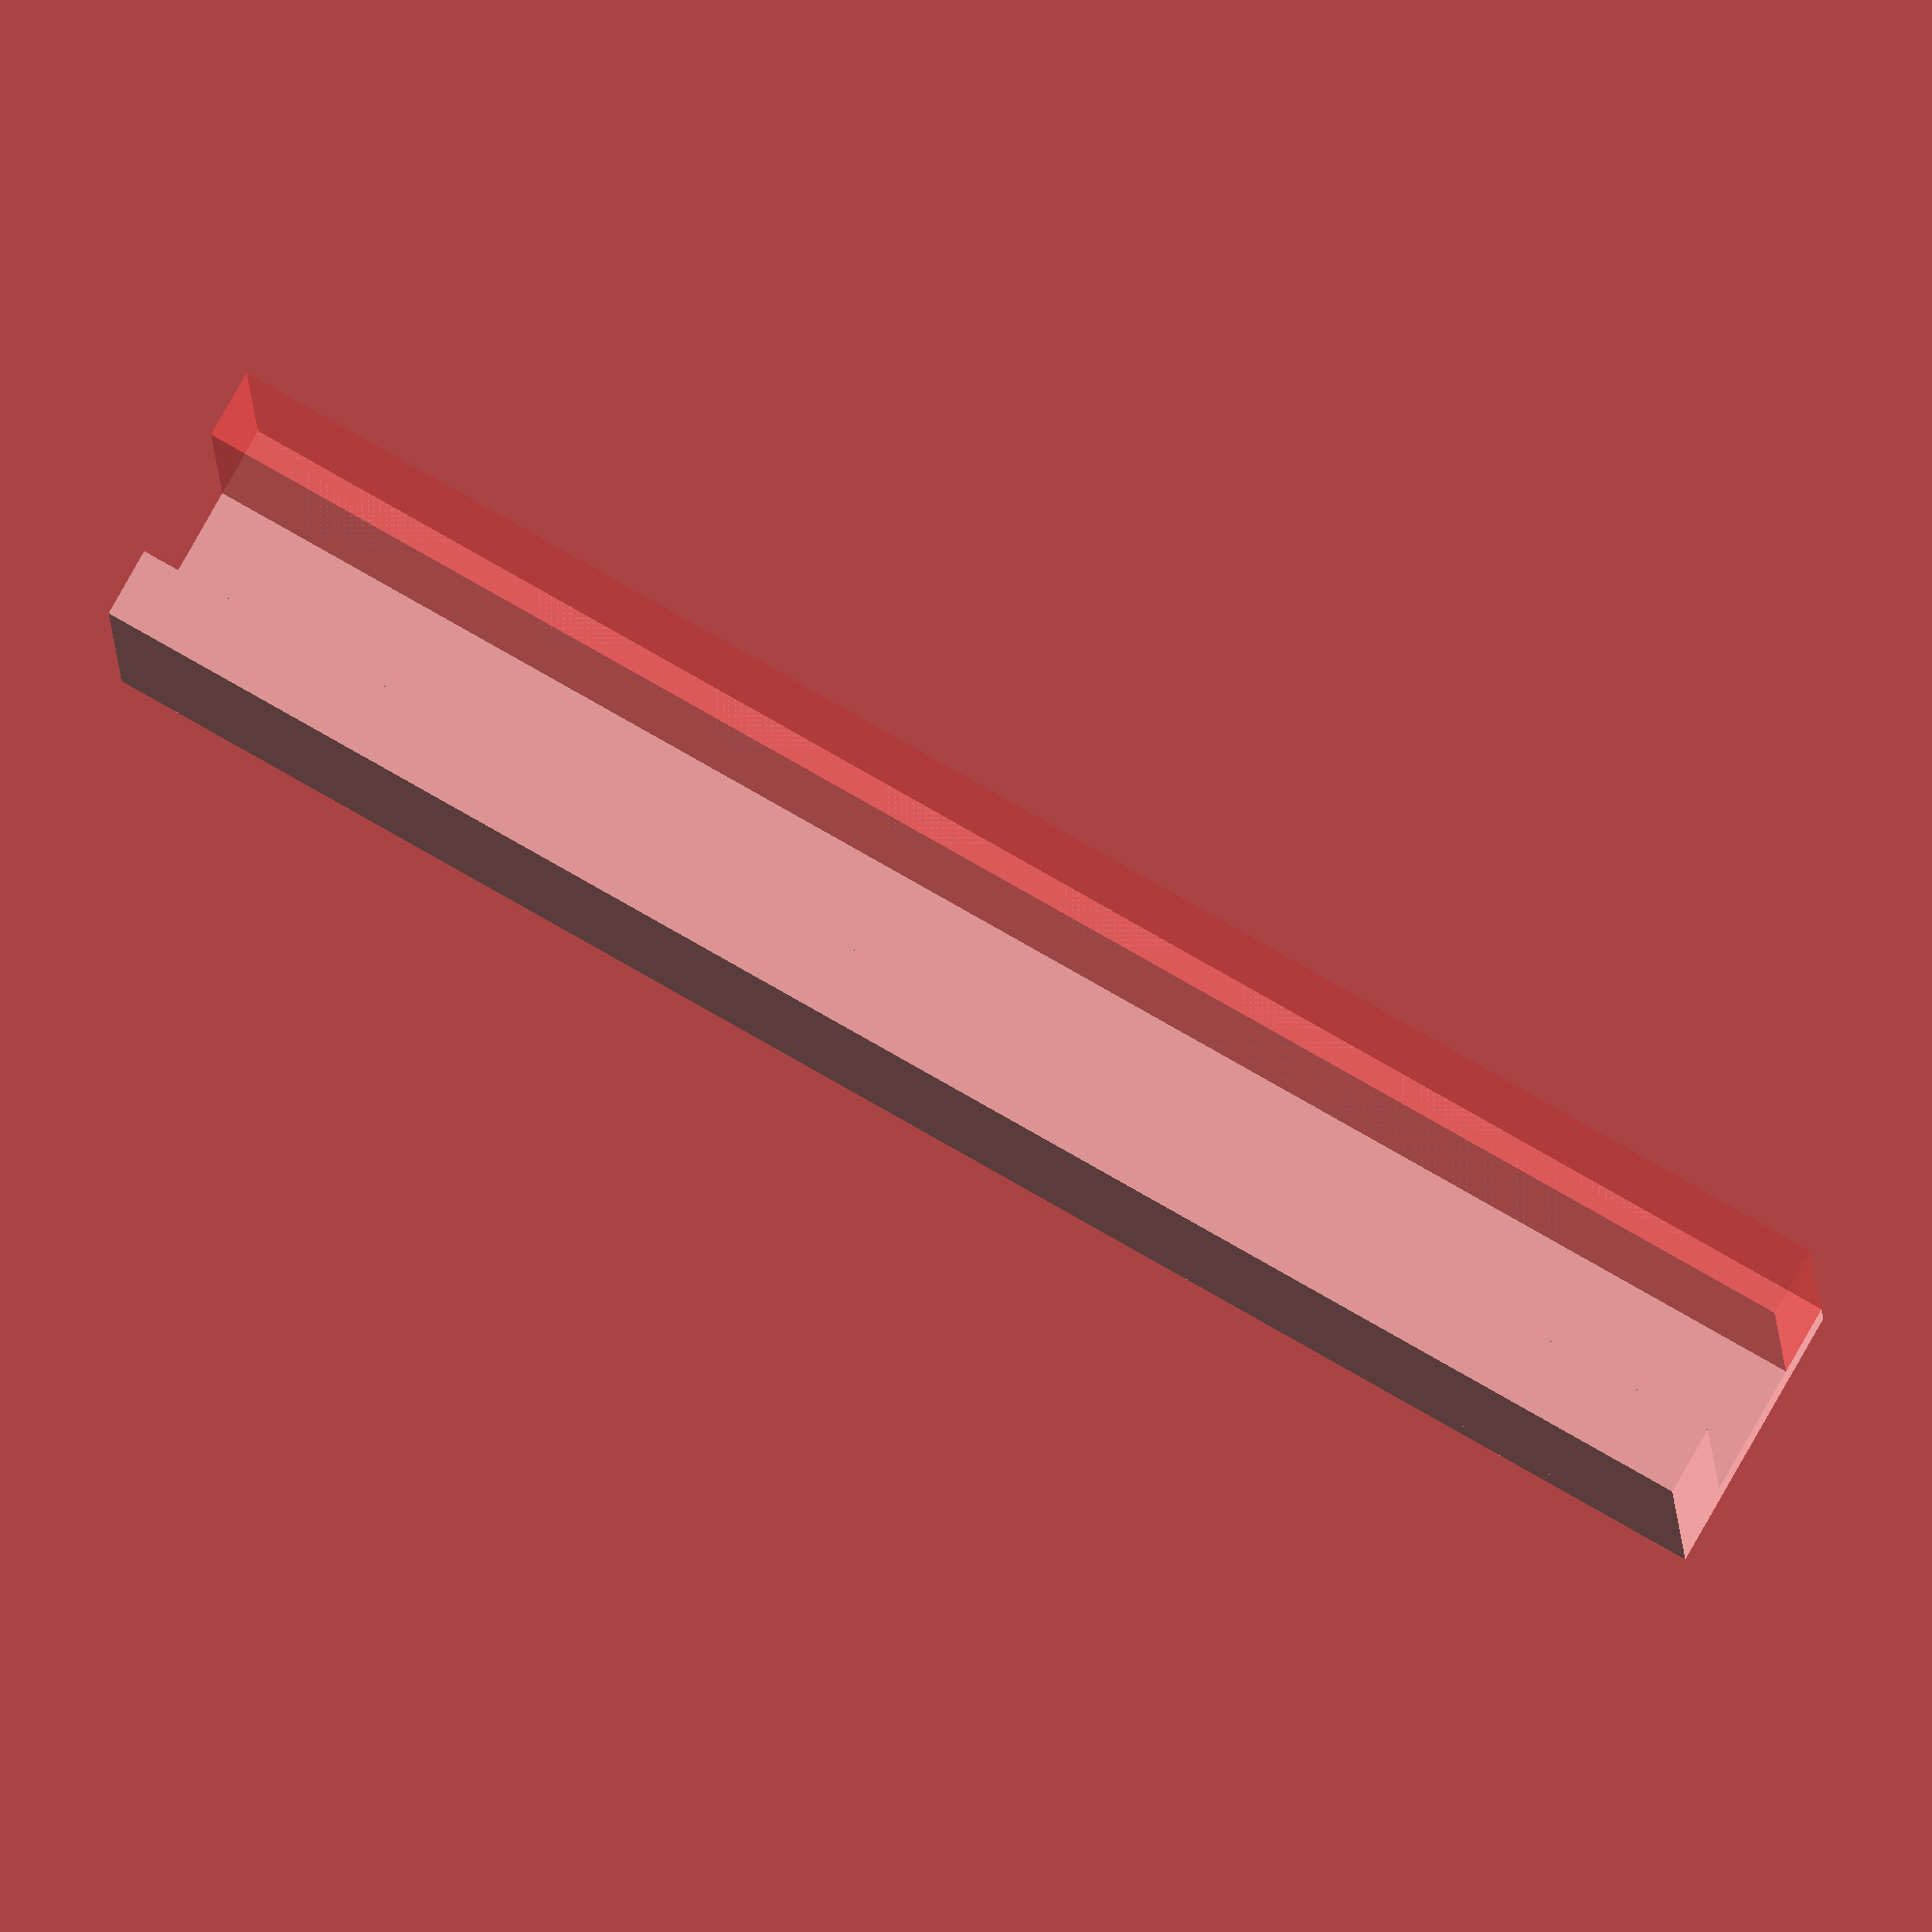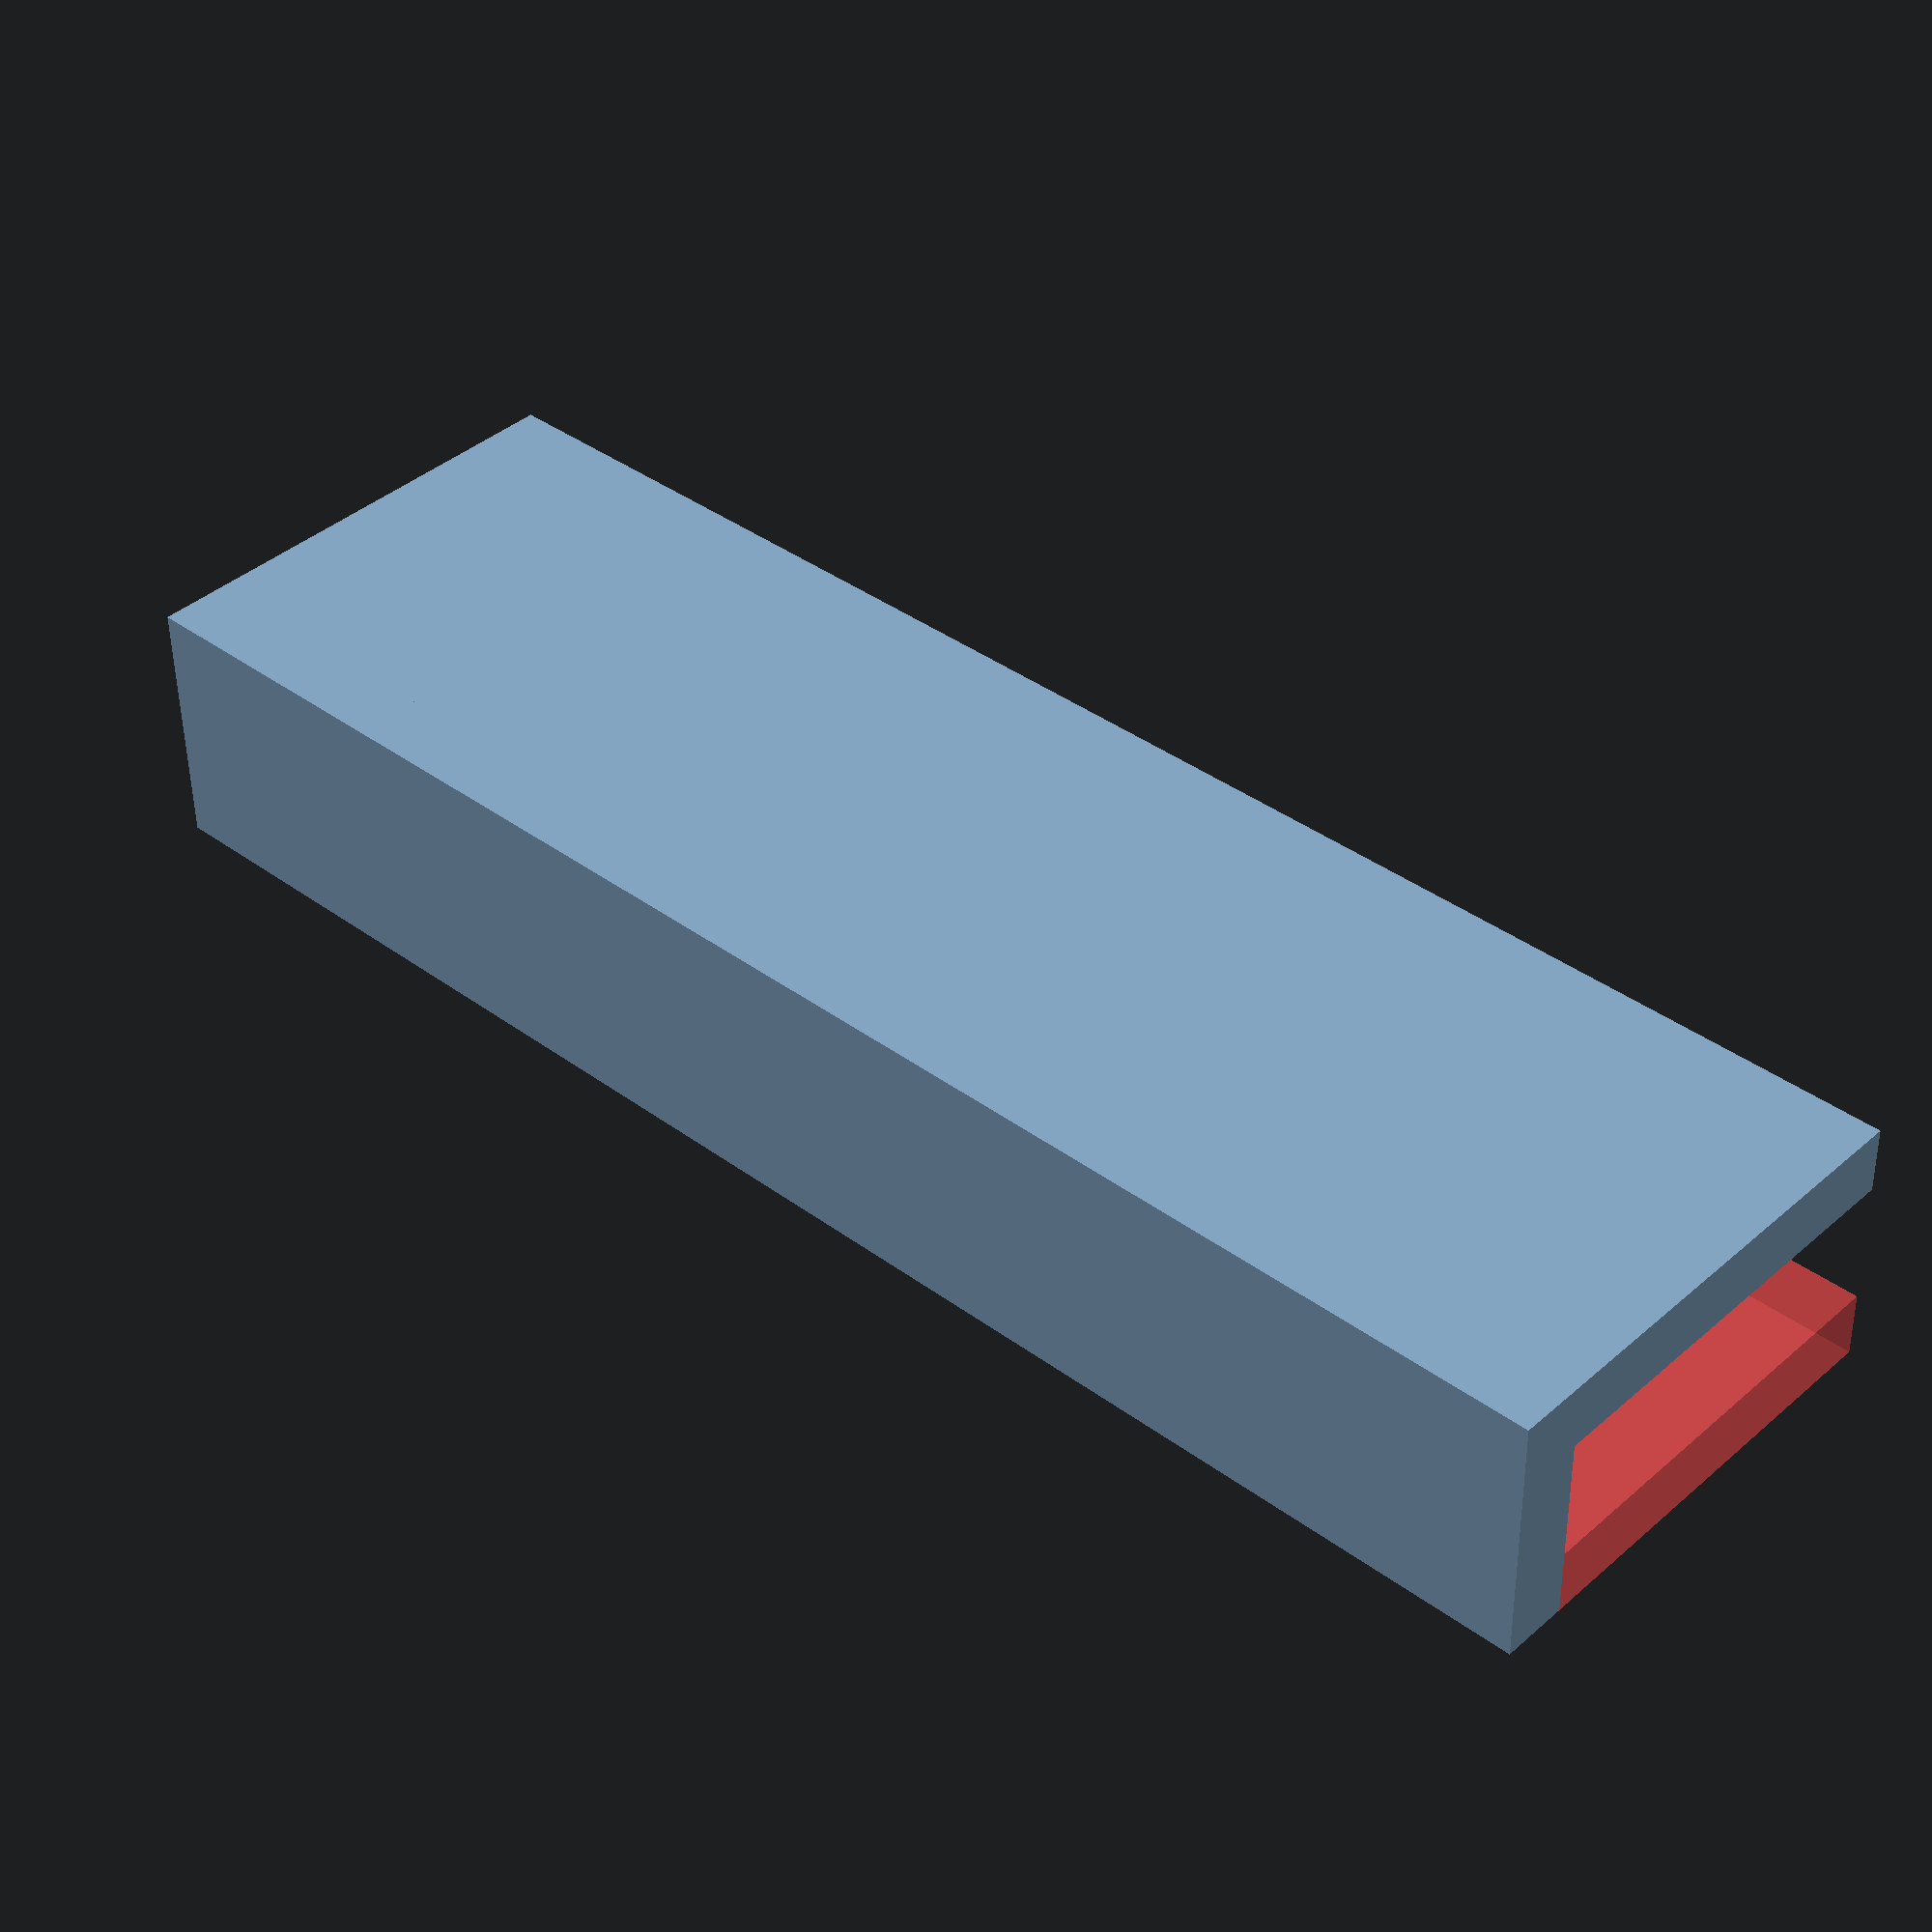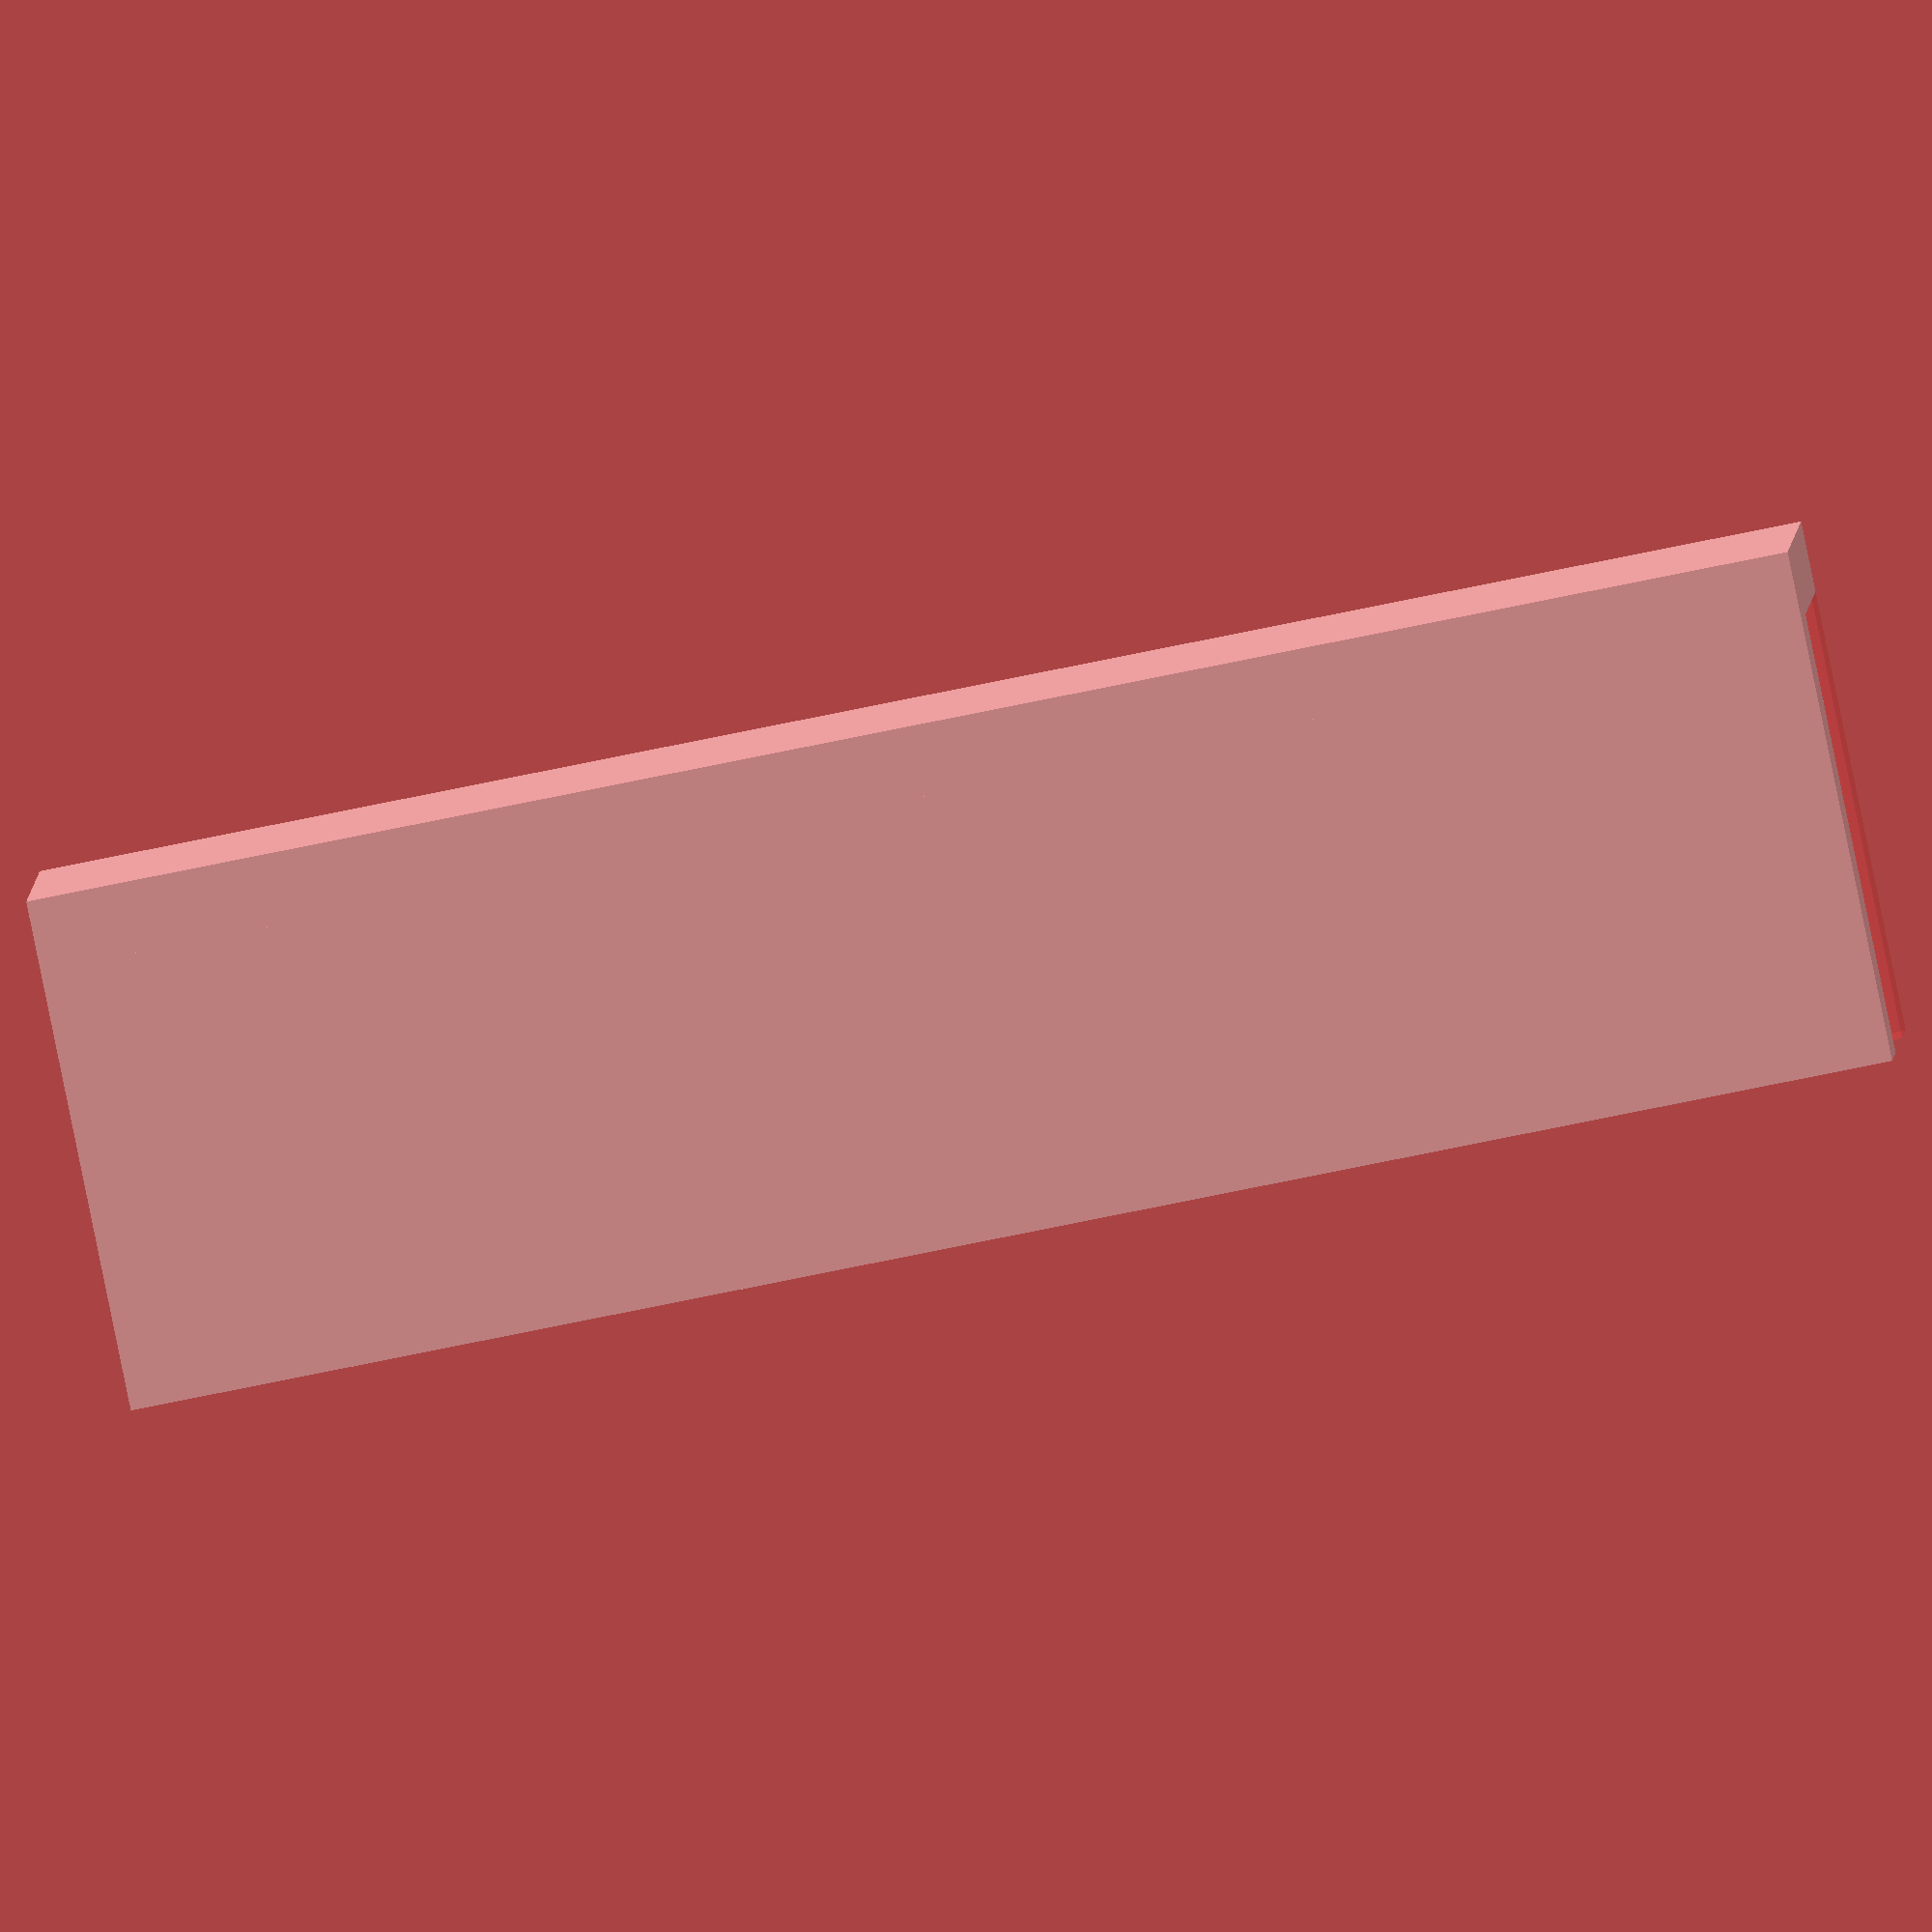
<openscad>
h_blind=3;
th=1.6;

y = 2*th + h_blind;
x = 40;
z = 10;

module U() {
cube([x, y, th]);
translate([0, 0, th]) {
translate([0, h_blind+th, 0])
  #cube([x, th, z]);
  cube([x, th, z]);
}
}
rotate([0, -90, 0])
U();

</openscad>
<views>
elev=280.0 azim=87.1 roll=299.7 proj=o view=wireframe
elev=141.5 azim=358.9 roll=227.1 proj=p view=wireframe
elev=70.4 azim=346.4 roll=101.9 proj=o view=solid
</views>
